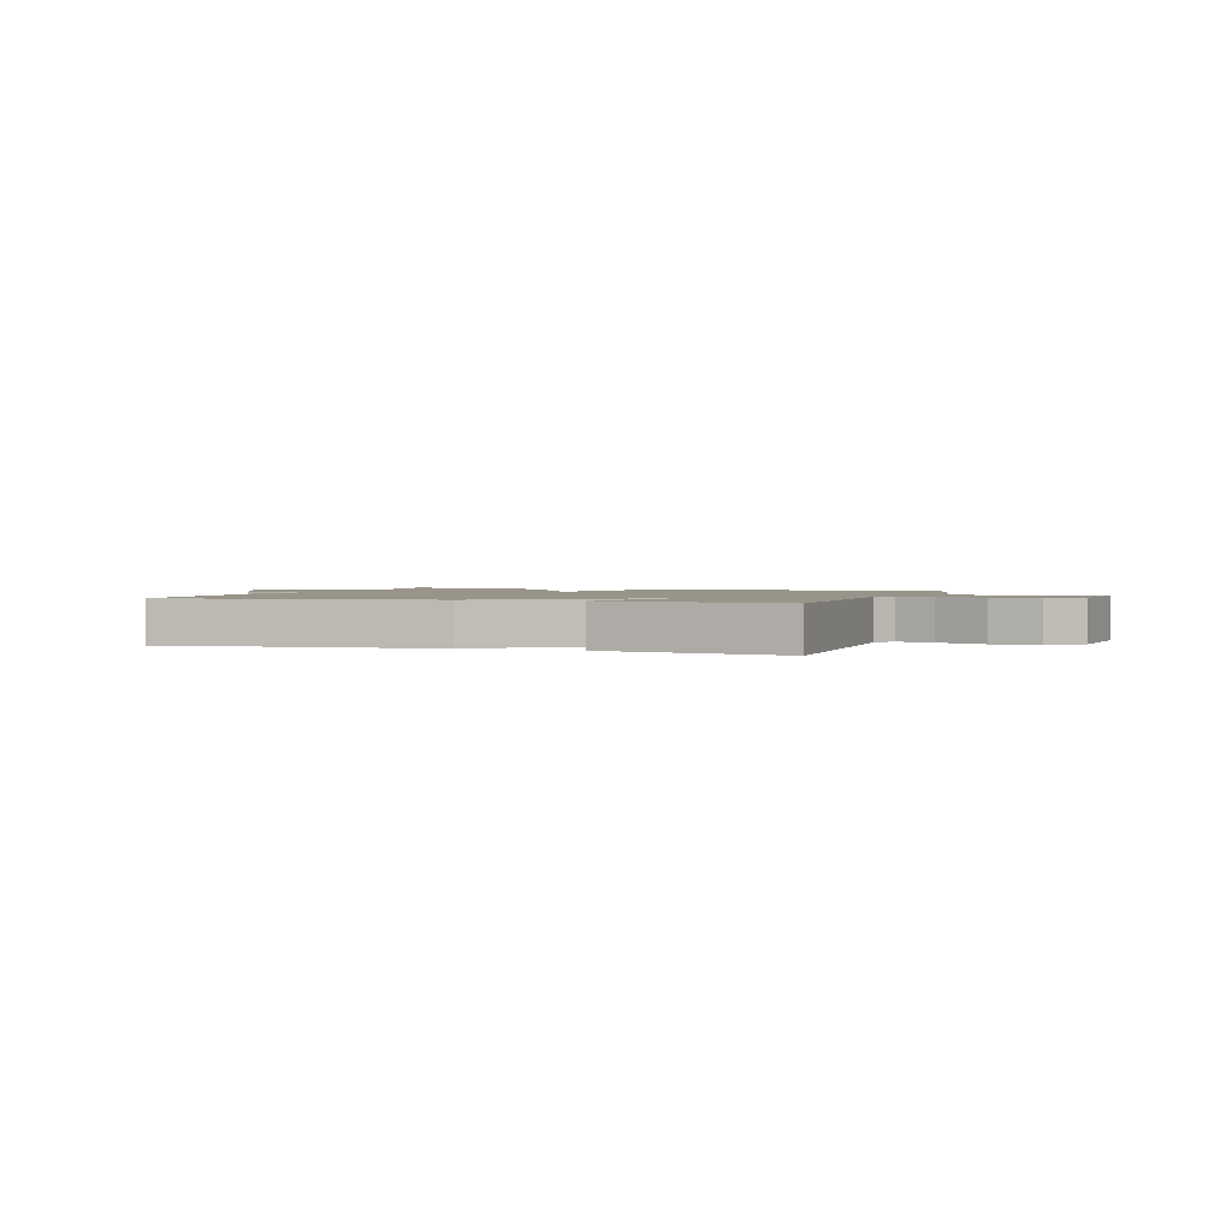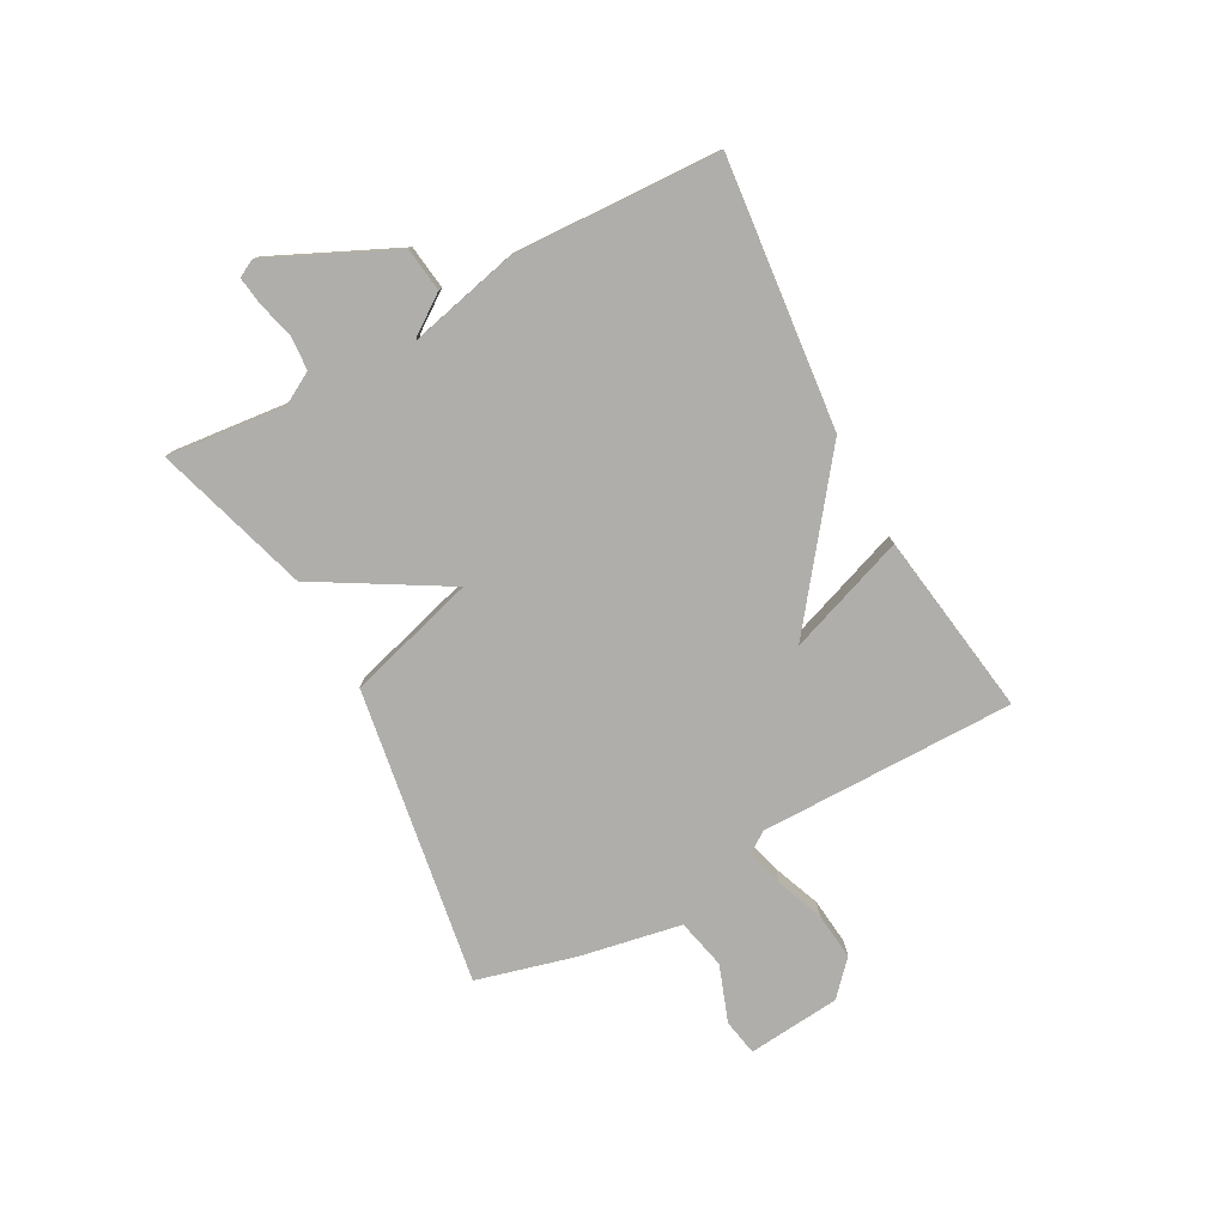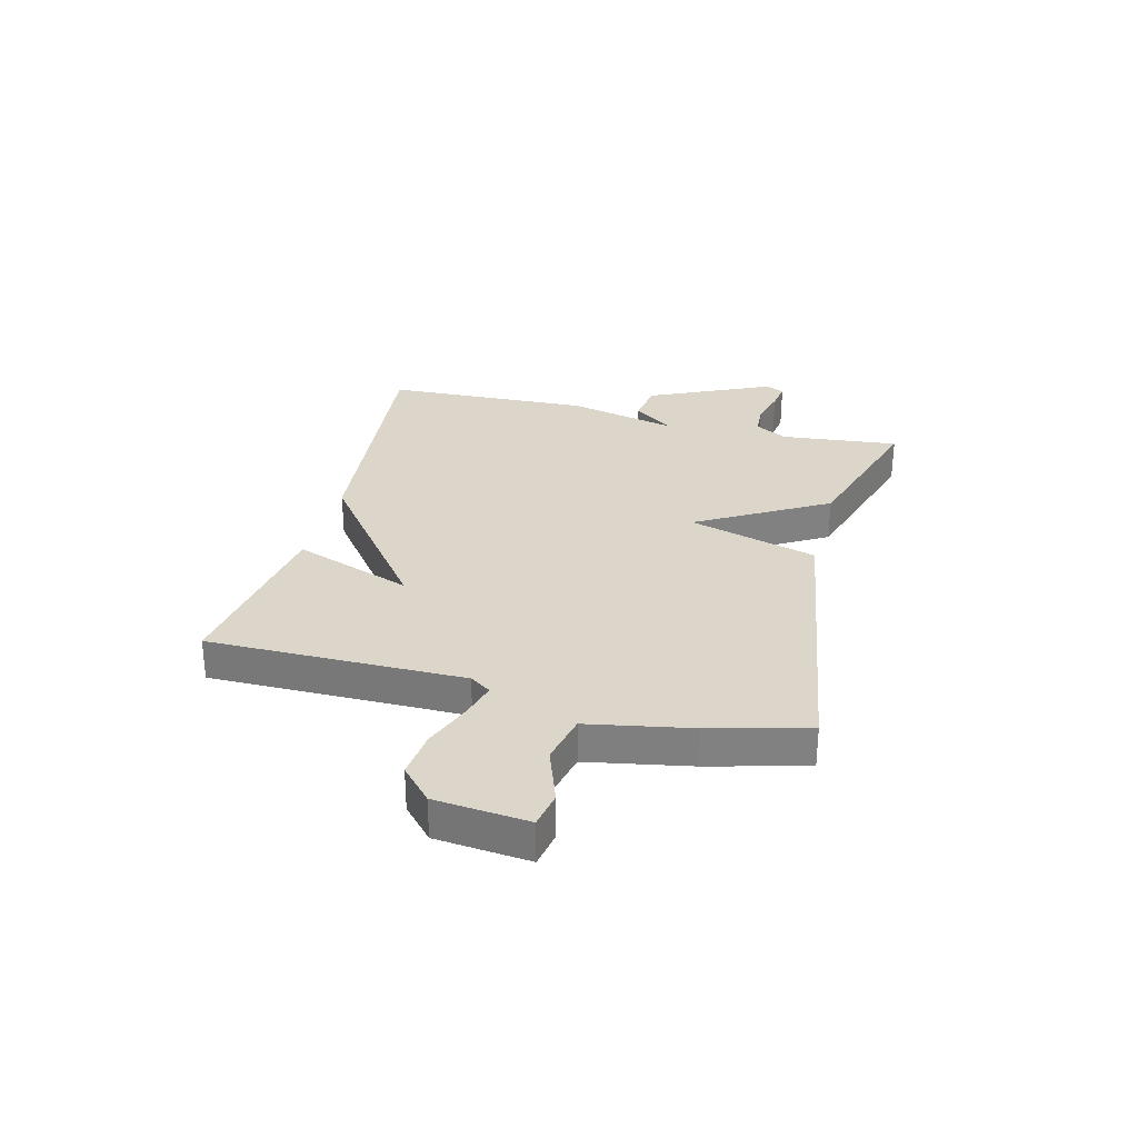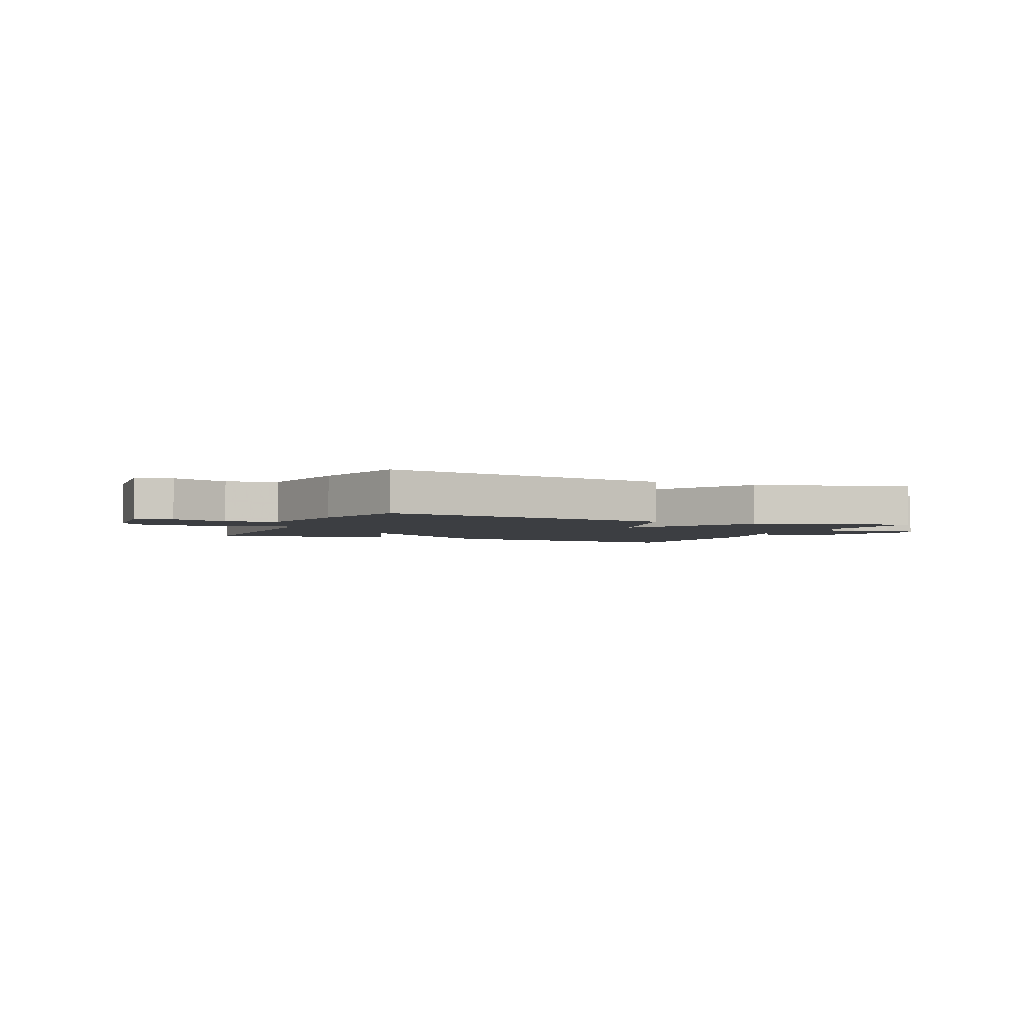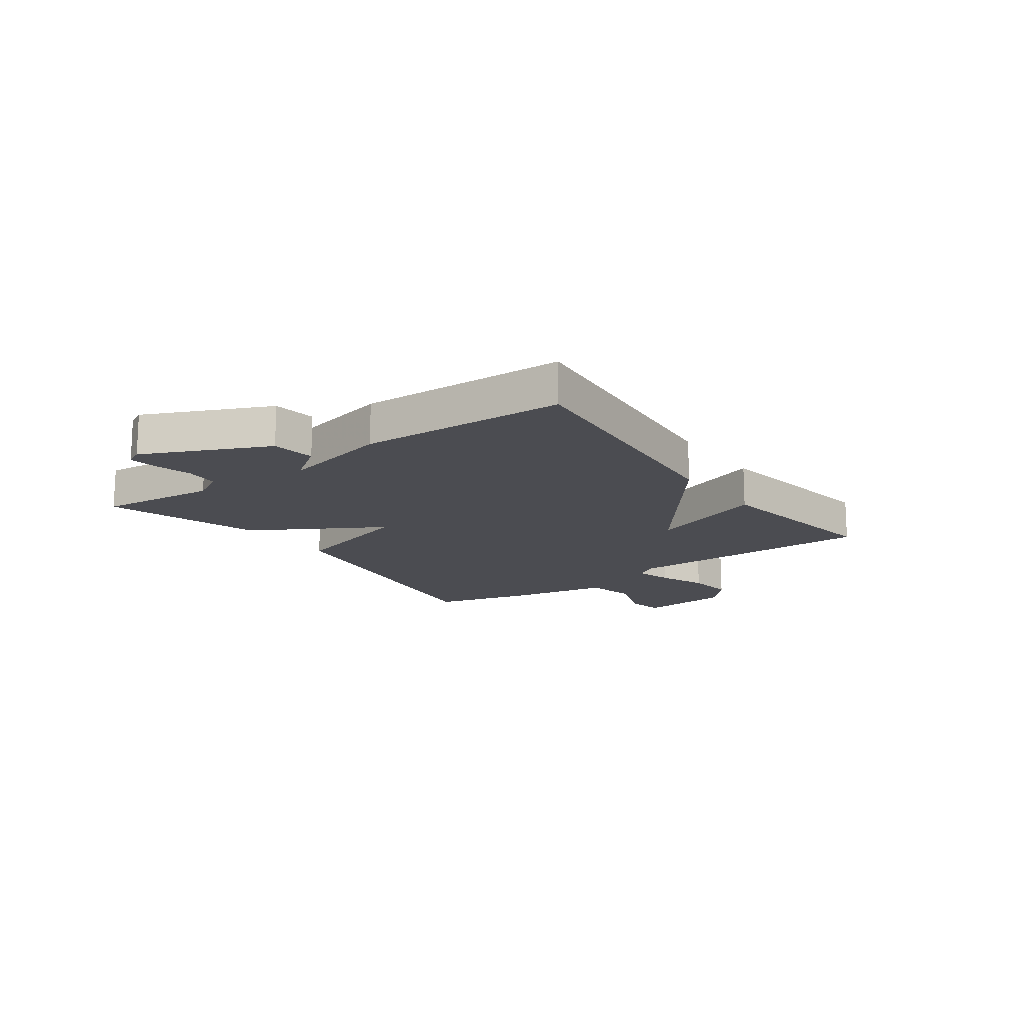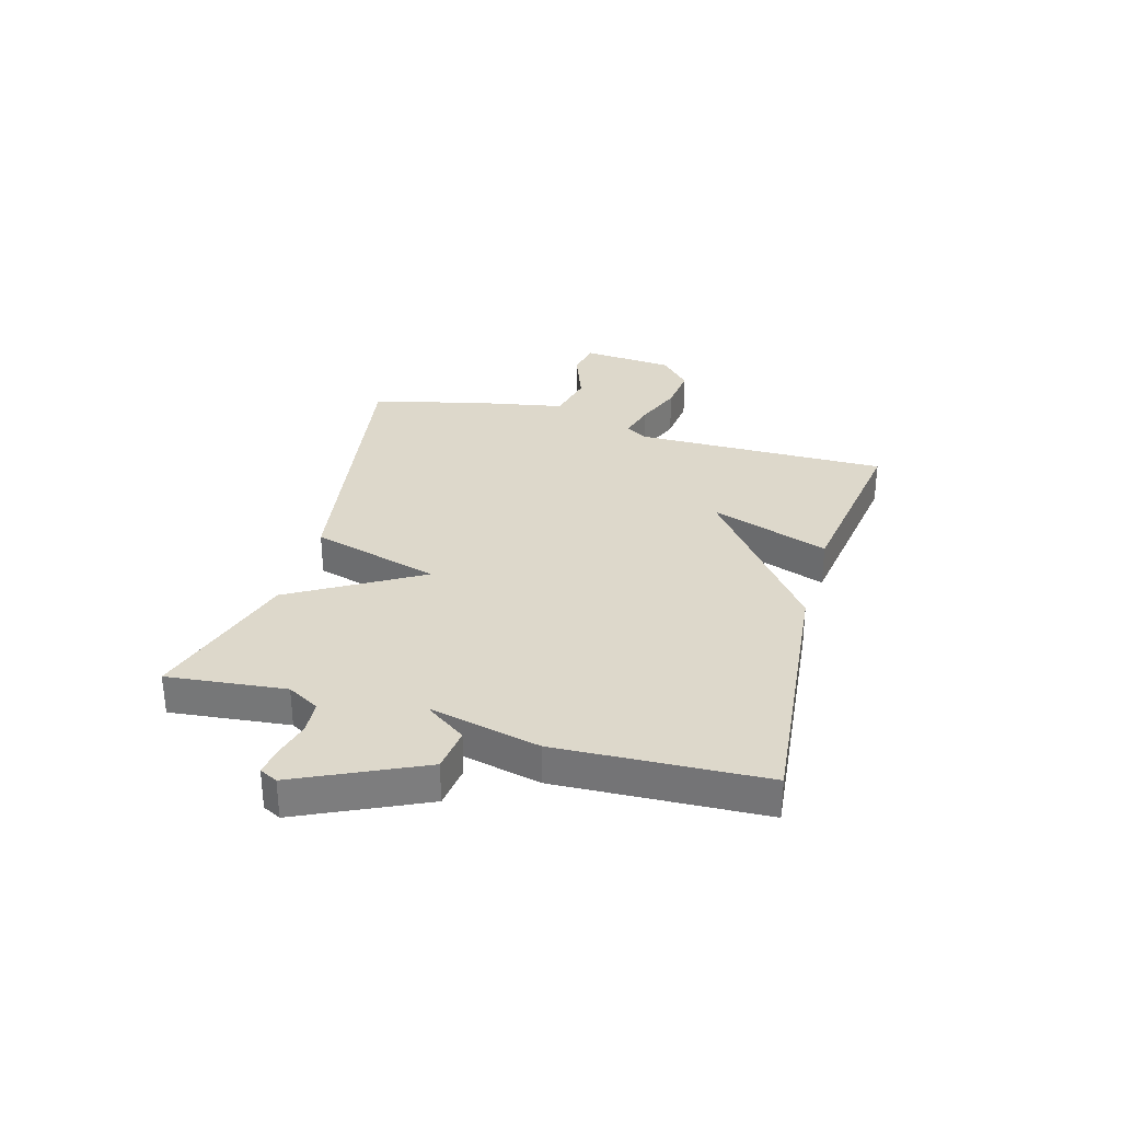
<metadata>
{"format":"obj","ext":"obj","renderer":"f3d","projection":"perspective","resolution":1024,"background":"white","views":[{"elev":1.7,"azim":-161.4,"up":"+Y"},{"elev":-77.9,"azim":118.4,"up":"+Y"},{"elev":29.7,"azim":-75.6,"up":"+Y"},{"elev":-3.0,"azim":-23.8,"up":"+Y"},{"elev":-15.4,"azim":126.0,"up":"+Y"},{"elev":31.4,"azim":105.6,"up":"+Y"}]}
</metadata>
<code>
v 0.5 0.07 -0.5
v 0.026 0.07 -0.452
v -0.25 0.07 -0.241
v -0.174 0.07 -0.452
v -0.5 0.07 -0.5
v -0.499 0.07 -0.047
v -0.524 0.07 -0.01
v -0.59 0.07 -0.028
v -0.675 0.07 -0.061
v -0.759 0.07 -0.07
v -0.818 0.07 -0.016
v -0.834 0.07 0.149
v -0.769 0.07 0.161
v -0.669 0.07 0.125
v -0.58 0.07 0.145
v -0.546 0.07 0.326
v -0.5 0.07 0.5
v 0.026 0.07 0.416
v 0.092 0.07 0.187
v 0.226 0.07 0.416
v 0.5 0.07 0.5
v 0.478 0.07 0.29
v 0.51 0.07 0.233
v 0.569 0.07 0.229
v 0.635 0.07 0.246
v 0.685 0.07 0.253
v 0.701 0.07 0.221
v 0.599 0.07 0.001
v 0.521 0.07 -0.009
v 0.475 0.07 0.056
v 0.47 0.07 0.06
v 0.515 0.07 -0.133
v 0.5 0 -0.5
v 0.026 0 -0.452
v -0.25 0 -0.241
v -0.174 0 -0.452
v -0.5 0 -0.5
v -0.499 0 -0.047
v -0.524 0 -0.01
v -0.59 0 -0.028
v -0.675 0 -0.061
v -0.759 0 -0.07
v -0.818 0 -0.016
v -0.834 0 0.149
v -0.769 0 0.161
v -0.669 0 0.125
v -0.58 0 0.145
v -0.546 0 0.326
v -0.5 0 0.5
v 0.026 0 0.416
v 0.092 0 0.187
v 0.226 0 0.416
v 0.5 0 0.5
v 0.478 0 0.29
v 0.51 0 0.233
v 0.569 0 0.229
v 0.635 0 0.246
v 0.685 0 0.253
v 0.701 0 0.221
v 0.599 0 0.001
v 0.521 0 -0.009
v 0.475 0 0.056
v 0.47 0 0.06
v 0.515 0 -0.133
f 1 2 3
f 32 1 3
f 31 32 3
f 28 29 30
f 27 28 30
f 26 27 30
f 25 26 30
f 24 25 30
f 23 24 30 31
f 22 23 31 3
f 19 20 21 22
f 17 18 19
f 16 17 19
f 15 16 19
f 14 15 19
f 12 13 14
f 11 12 14
f 10 11 14
f 9 10 14
f 8 9 14
f 7 8 14 19
f 19 22 3
f 7 19 3
f 6 7 3
f 3 4 5 6
f 35 34 33
f 35 33 64
f 35 64 63
f 62 61 60
f 62 60 59
f 62 59 58
f 62 58 57
f 62 57 56
f 63 62 56 55
f 35 63 55 54
f 54 53 52 51
f 51 50 49
f 51 49 48
f 51 48 47
f 51 47 46
f 46 45 44
f 46 44 43
f 46 43 42
f 46 42 41
f 46 41 40
f 51 46 40 39
f 35 54 51
f 35 51 39
f 35 39 38
f 38 37 36 35
f 1 33 34 2
f 2 34 35 3
f 3 35 36 4
f 4 36 37 5
f 5 37 38 6
f 6 38 39 7
f 7 39 40 8
f 8 40 41 9
f 9 41 42 10
f 10 42 43 11
f 11 43 44 12
f 12 44 45 13
f 13 45 46 14
f 14 46 47 15
f 15 47 48 16
f 16 48 49 17
f 17 49 50 18
f 18 50 51 19
f 19 51 52 20
f 20 52 53 21
f 21 53 54 22
f 22 54 55 23
f 23 55 56 24
f 24 56 57 25
f 25 57 58 26
f 26 58 59 27
f 27 59 60 28
f 28 60 61 29
f 29 61 62 30
f 30 62 63 31
f 31 63 64 32
f 32 64 33 1

</code>
